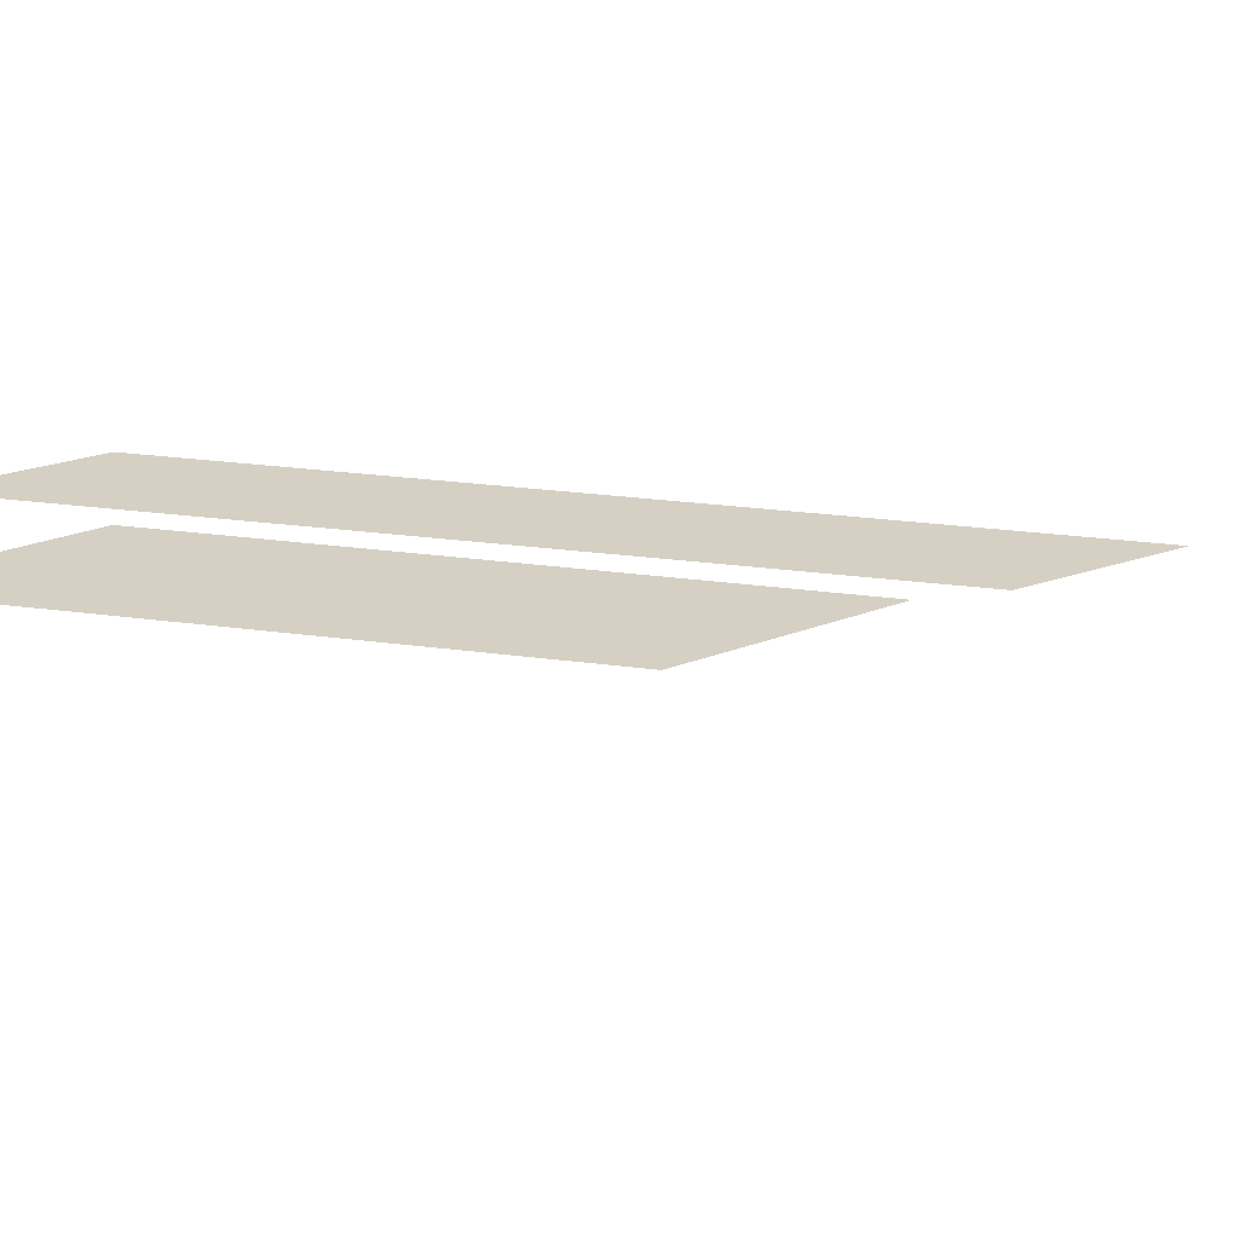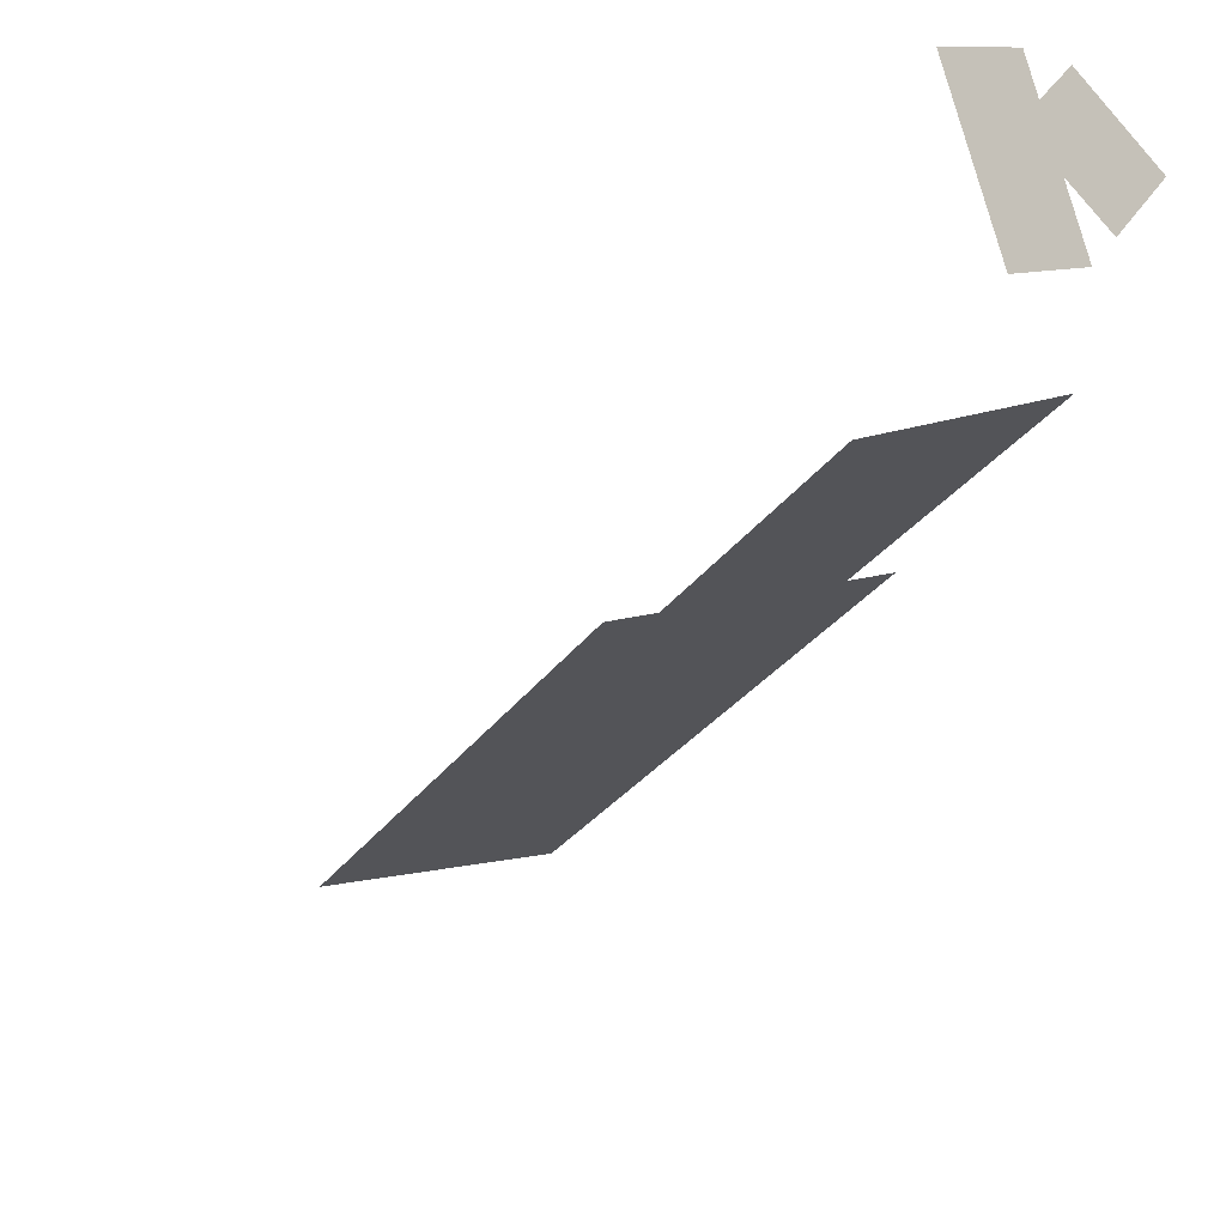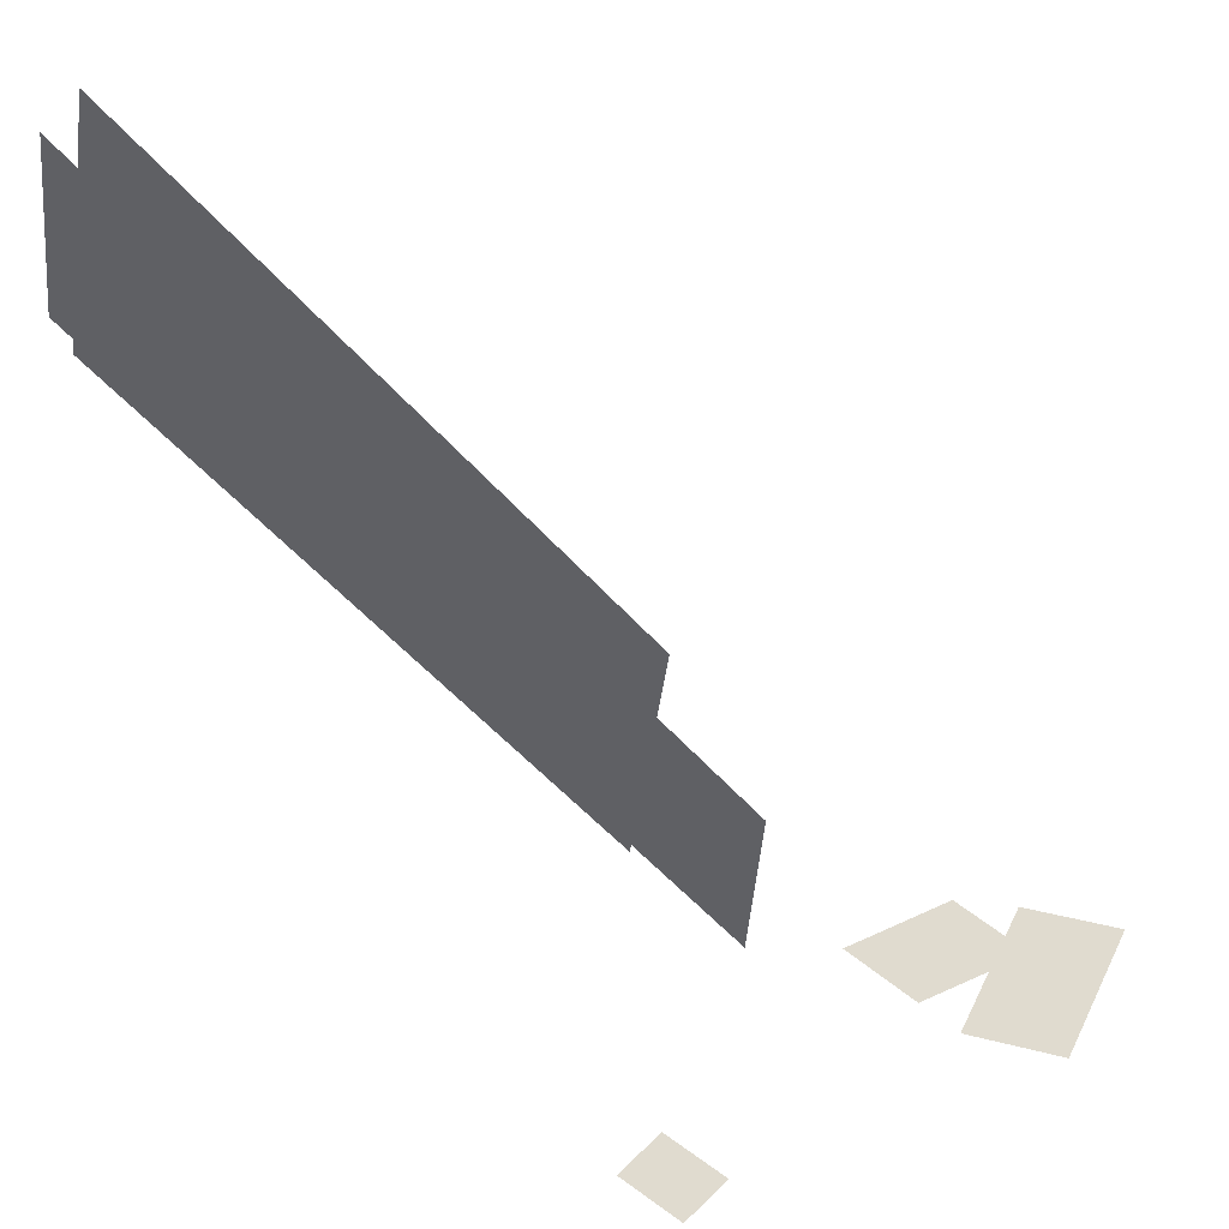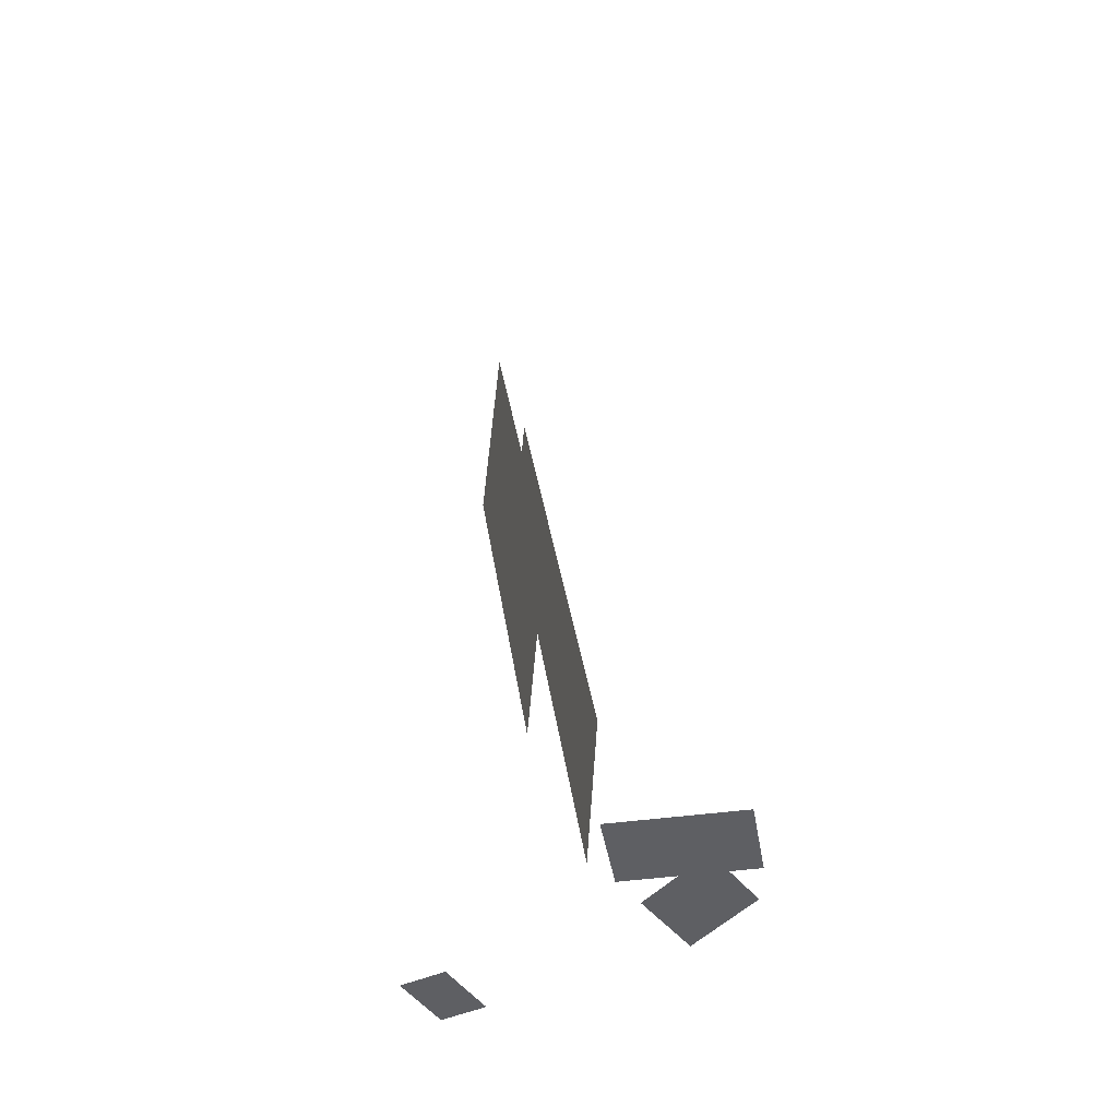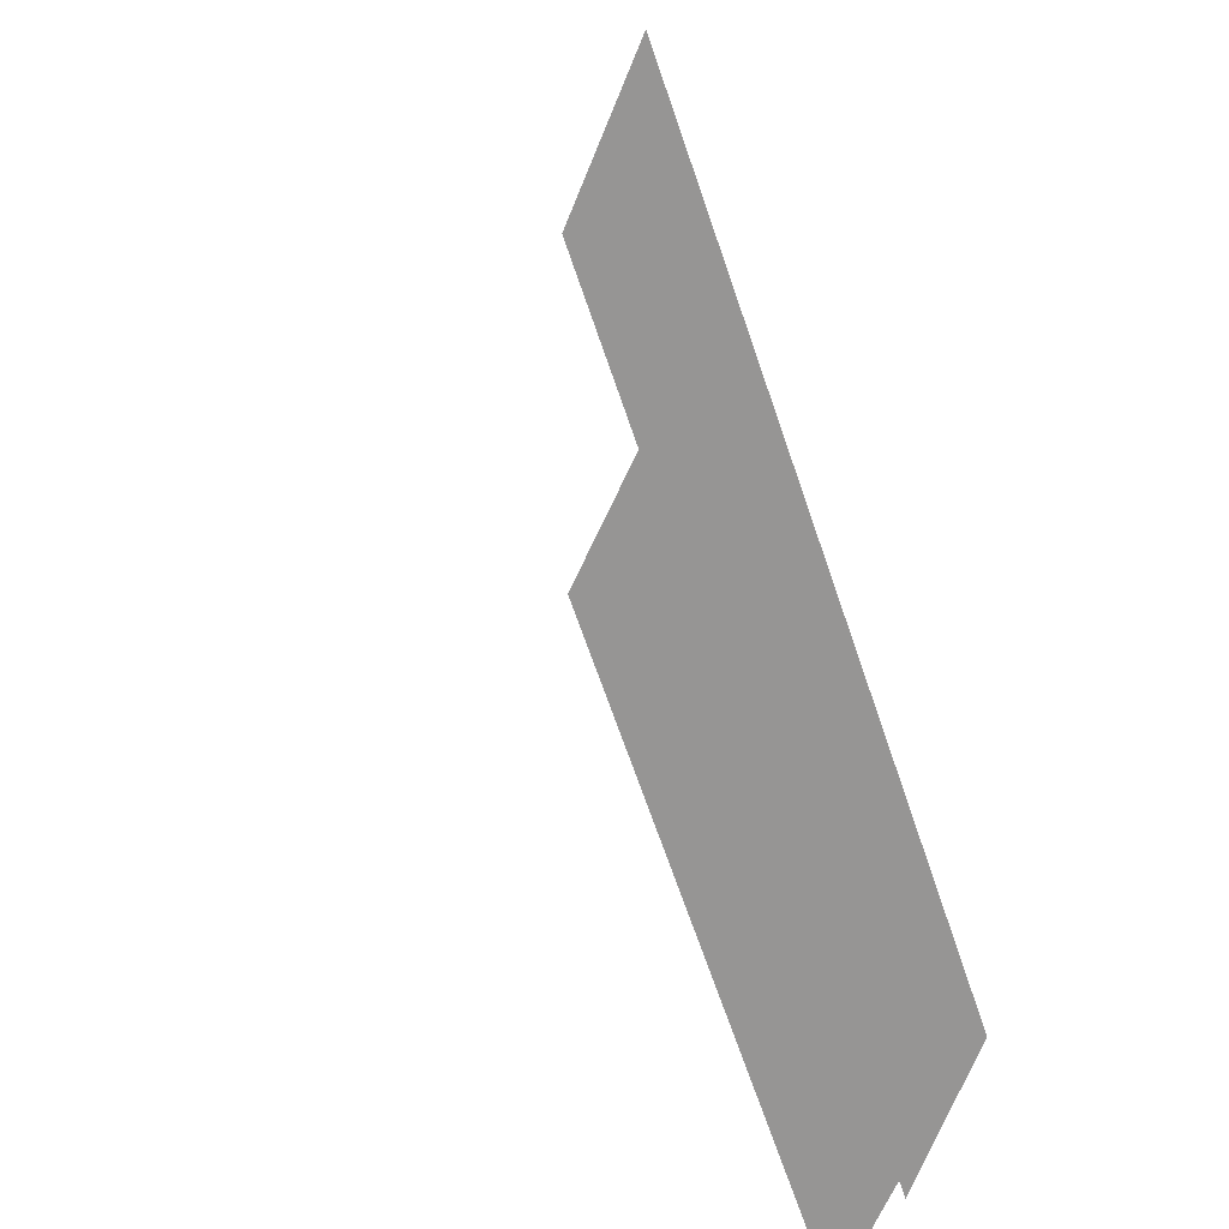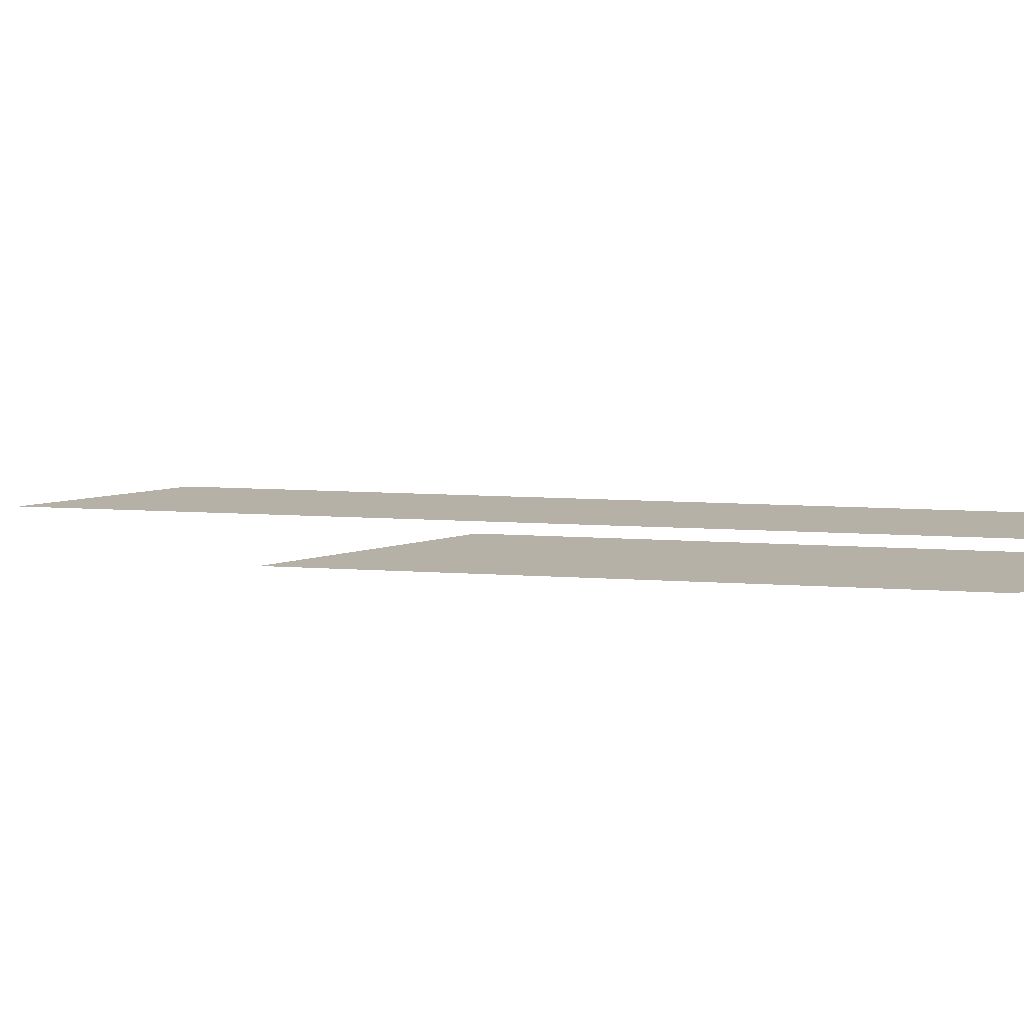
<metadata>
{"format":"obj","ext":"obj","renderer":"f3d","projection":"perspective","resolution":1024,"background":"white","views":[{"elev":26.3,"azim":-101.7,"up":"+Z"},{"elev":-23.6,"azim":-47.2,"up":"+Z"},{"elev":-44.8,"azim":-167.6,"up":"+Z"},{"elev":-41.6,"azim":-105.5,"up":"+Y"},{"elev":-67.6,"azim":-5.0,"up":"+Z"},{"elev":12.1,"azim":74.9,"up":"+Z"}]}
</metadata>
<code>
g FX_sunlight_3
v 3.014 3.466 -1.065
v 2.219 5.684 -1.065
v 5.744 9.6 -1.065
v 4.949 11.82 -1.065
v 5.524 11.15 -0.5216
v 6.012 9.542 -0.5216
v 1.948 2.995 -0.5216
v 2.435 1.391 -0.5216
v -0.1776 0.05036 -1.154
v 0.748 0.05036 -0.7223
v 0.1163 0.05035 0.6243
v -0.8093 0.05035 0.1927
v 0.71 0.08305 0.7862
v 0.0579 0.08305 0.04355
v 1.097 0.08305 -0.3477
v 1.749 0.08305 0.395
v 3.874 0.05035 -1.776
v 3.467 0.05035 -1.369
v 2.875 0.05036 -1.964
v 3.282 0.05035 -2.371
g FX_sunlight_3_0
f 3 2 1
f 3 4 2
f 7 6 5
f 6 7 8
f 11 10 9
f 9 12 11
f 15 14 13
f 13 16 15
f 19 18 17
f 17 20 19

</code>
